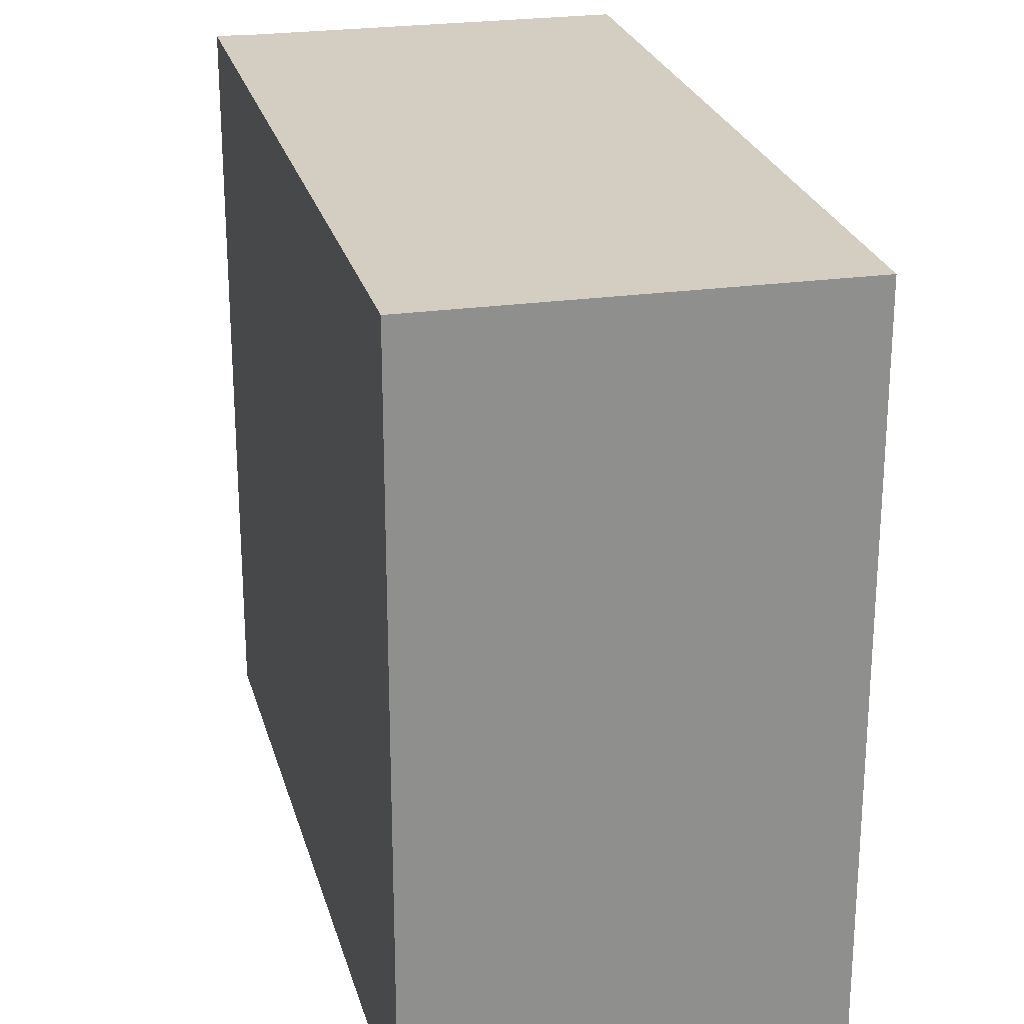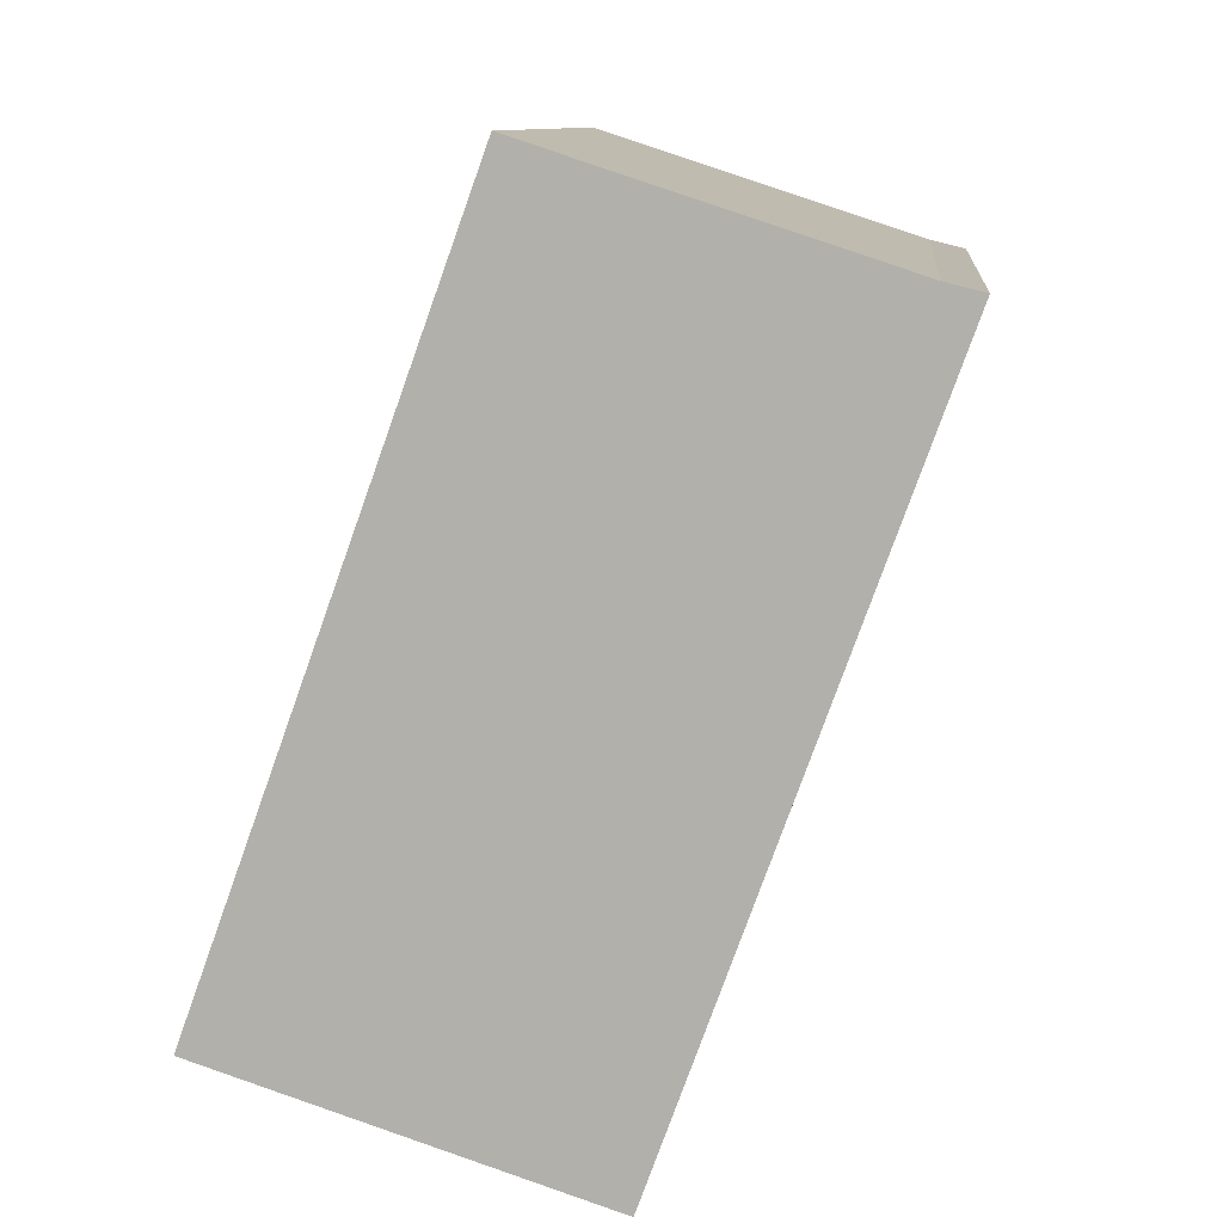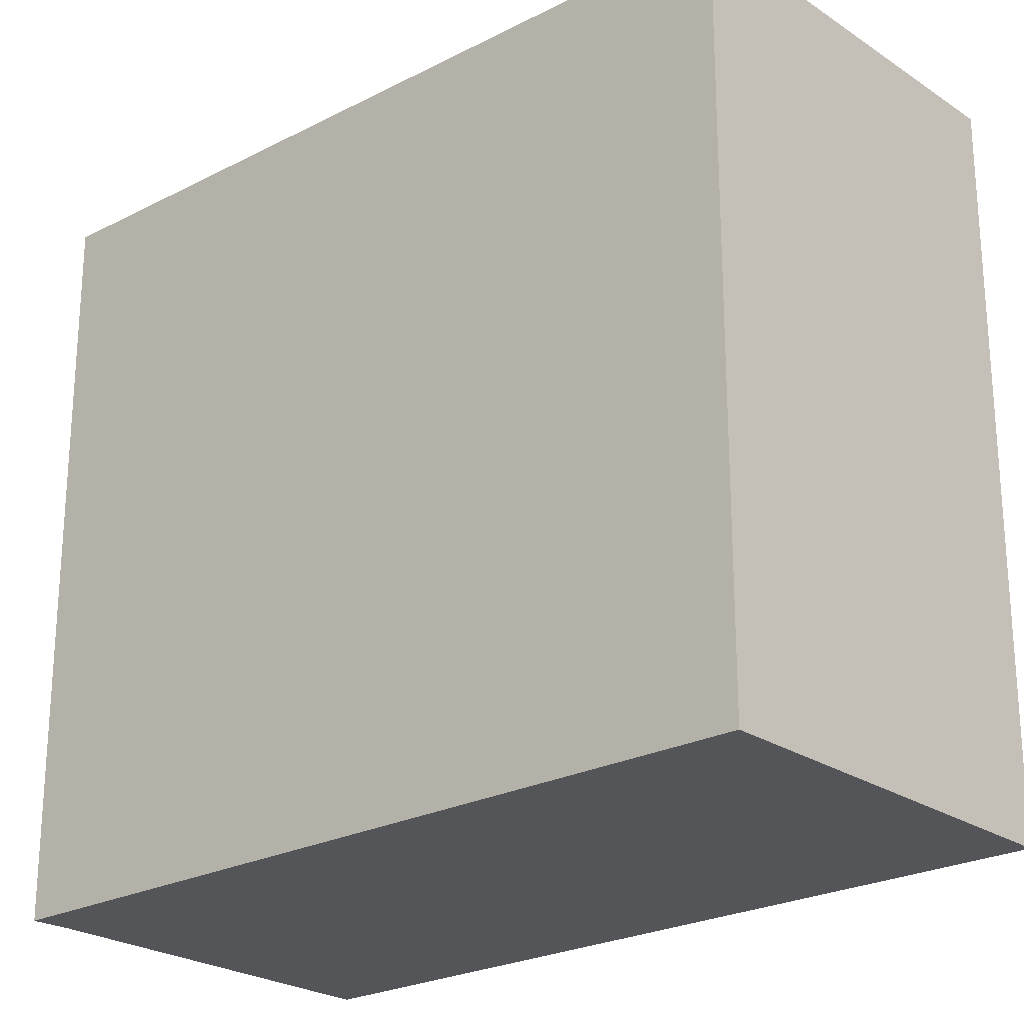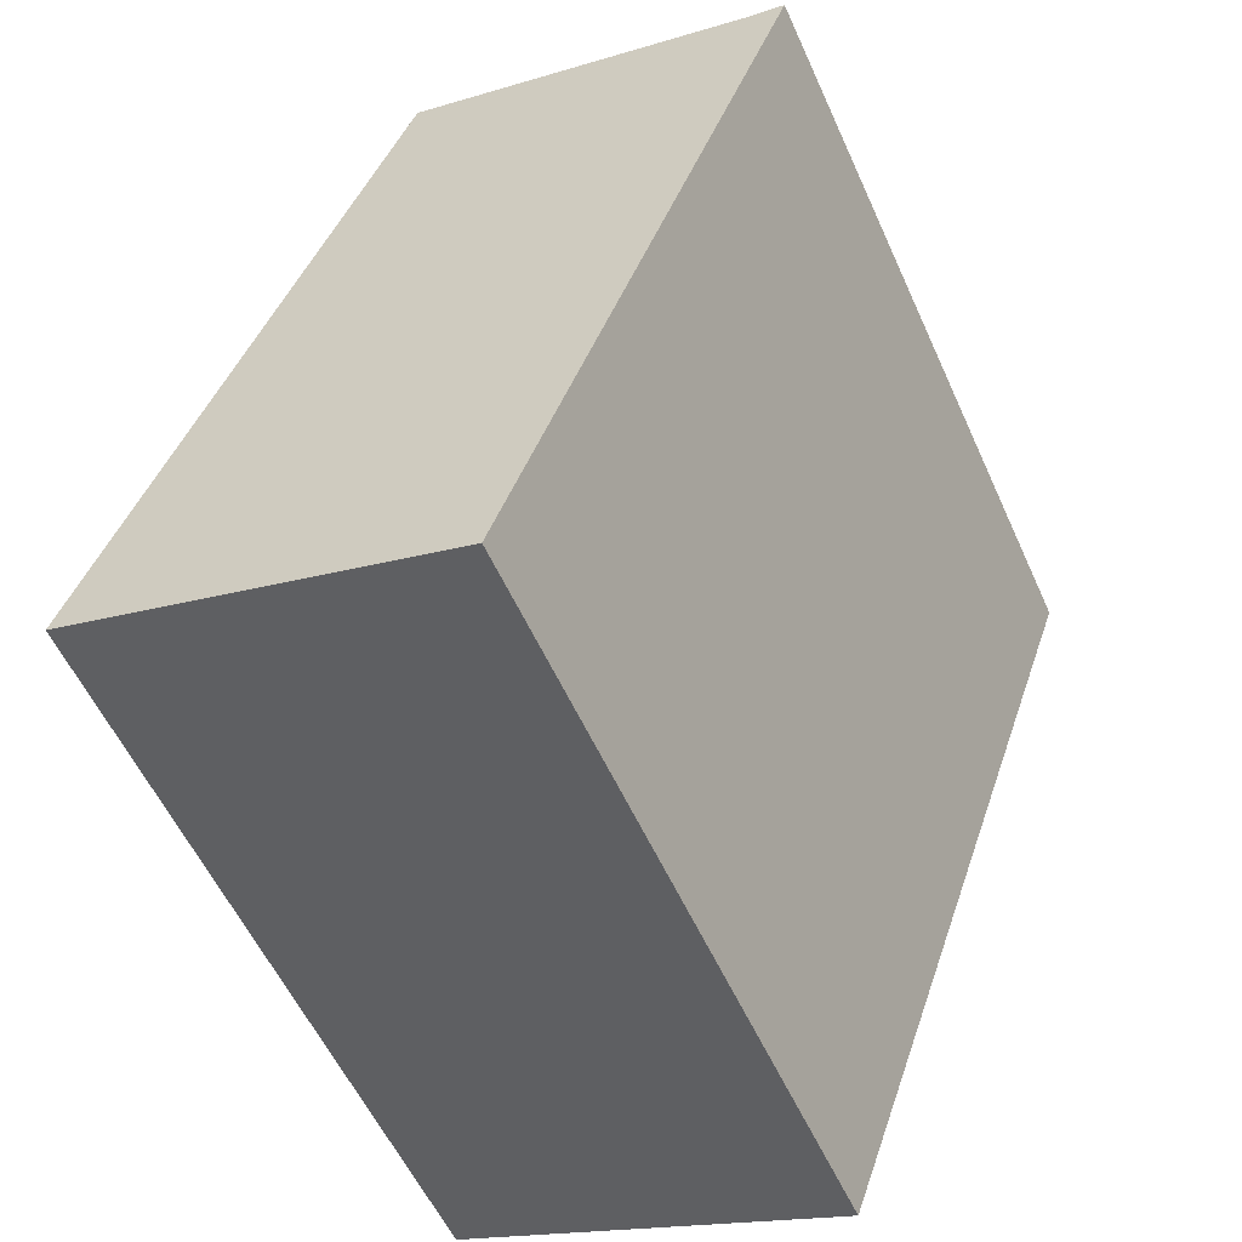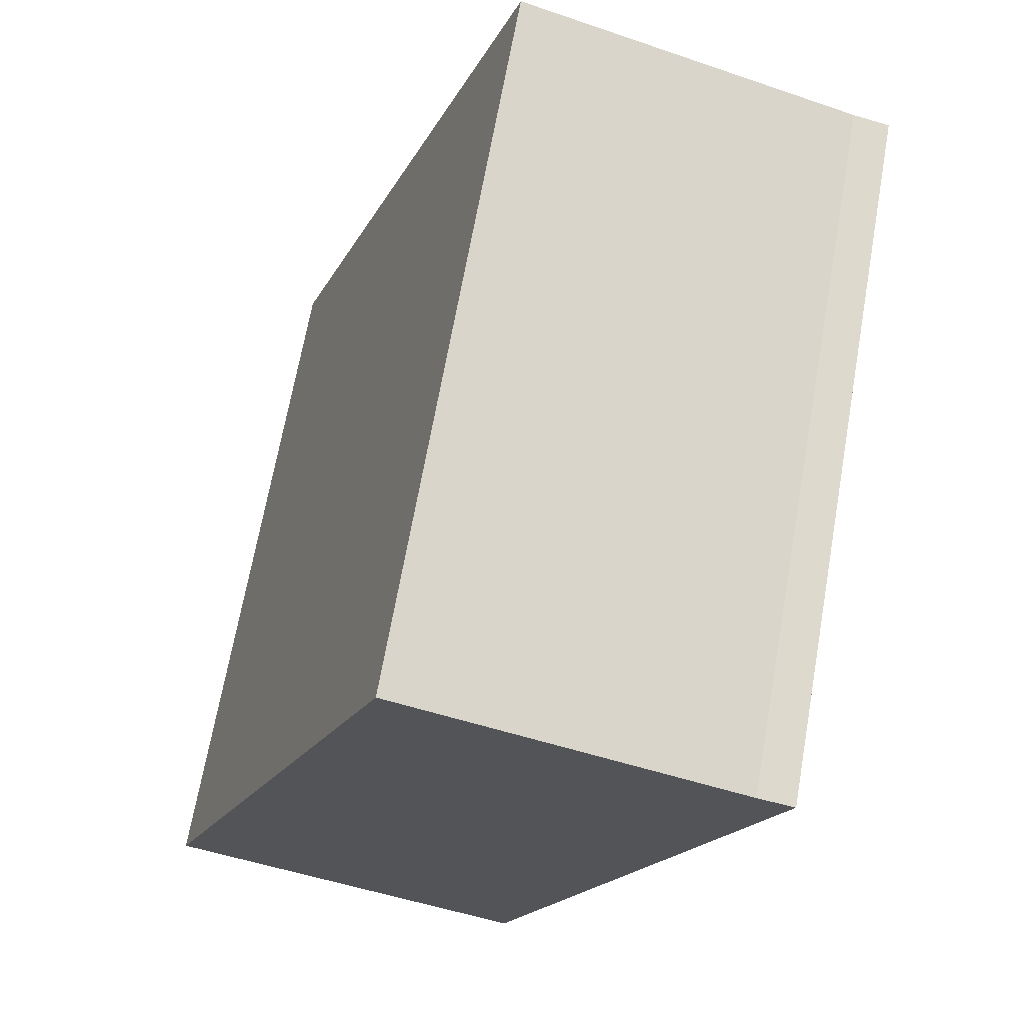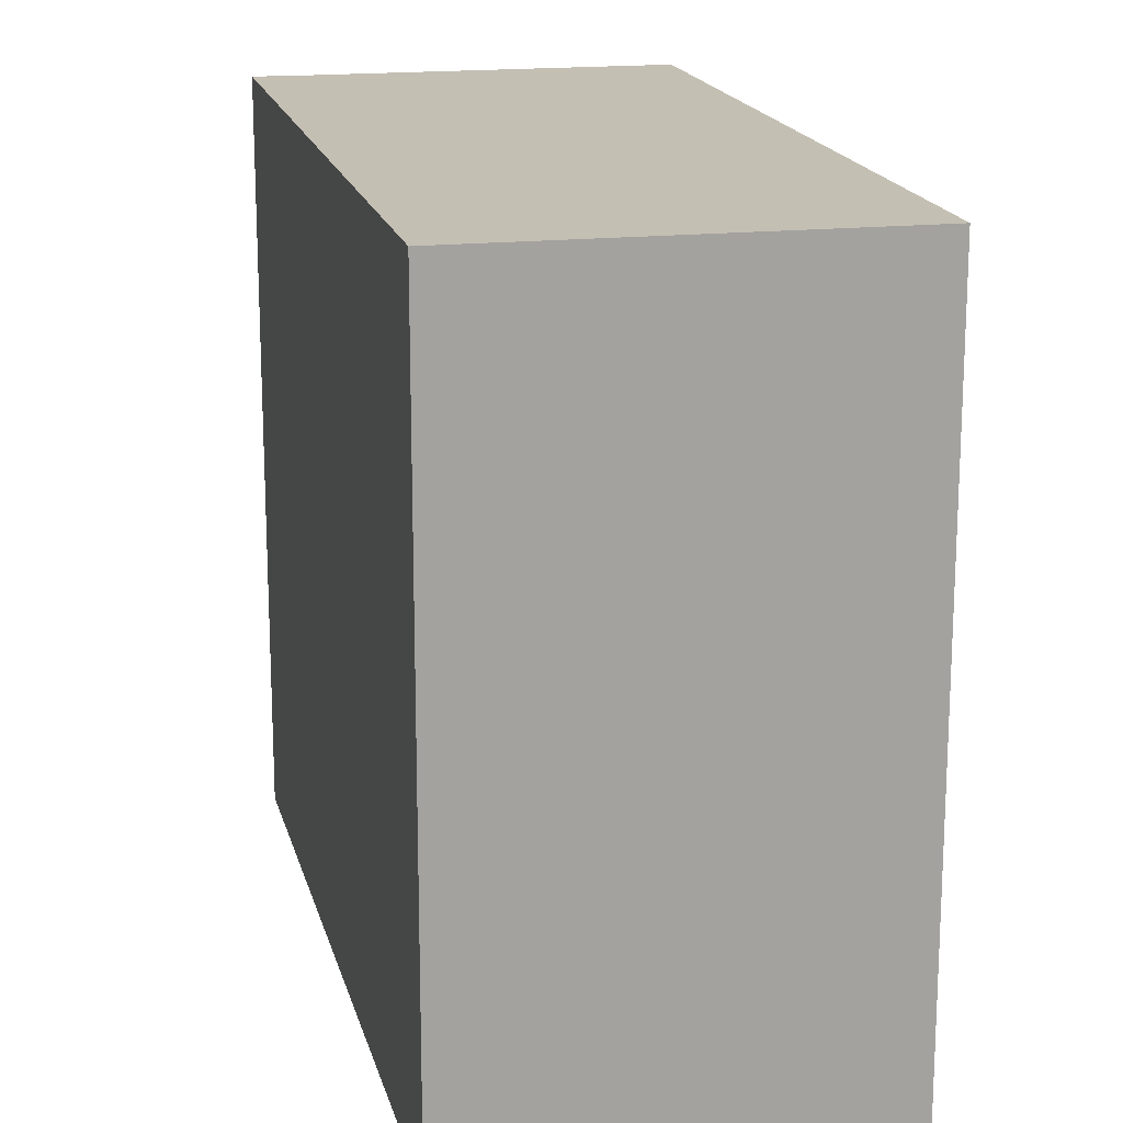
<metadata>
{"format":"obj","ext":"obj","renderer":"f3d","projection":"perspective","resolution":1024,"background":"white","views":[{"elev":25.1,"azim":-174.5,"up":"+Y"},{"elev":10.2,"azim":5.8,"up":"+Z"},{"elev":-24.3,"azim":150.3,"up":"+Y"},{"elev":-56.8,"azim":24.2,"up":"+Z"},{"elev":68.4,"azim":10.1,"up":"+Z"},{"elev":17.7,"azim":-173.5,"up":"+Y"}]}
</metadata>
<code>
v  1.672 3.177 -0.548
v  2.699 3.177 2.803
v  2.862 3.177 2.763
v  1.187 3.177 3.297
v  0 3.177 1.945e-16
v  2.699 -1.716e-16 2.803
v  2.862 -1.692e-16 2.763
v  1.187 -2.019e-16 3.297
v  1.672 3.356e-17 -0.548
v  0 0 0
g defaultobject
f 1 2 3
f 2 1 4
f 4 1 5
f 6 3 2
f 3 6 7
f 8 2 4
f 2 8 6
f 7 1 3
f 1 7 9
f 9 5 1
f 5 9 10
f 10 4 5
f 4 10 8
f 6 9 7
f 9 6 8
f 9 8 10

</code>
